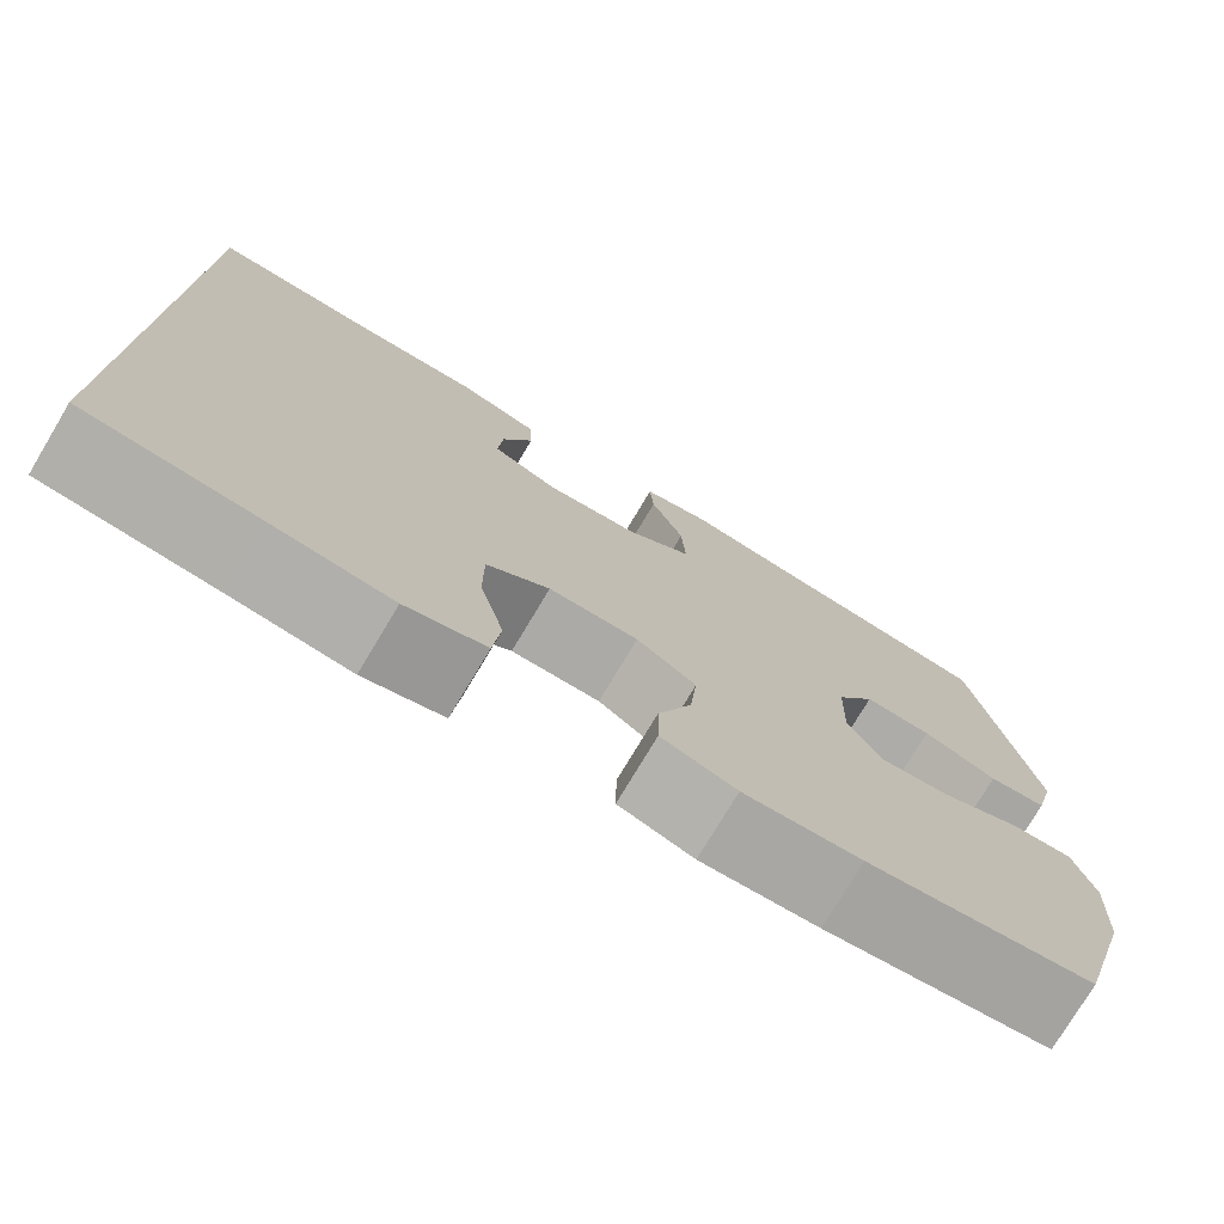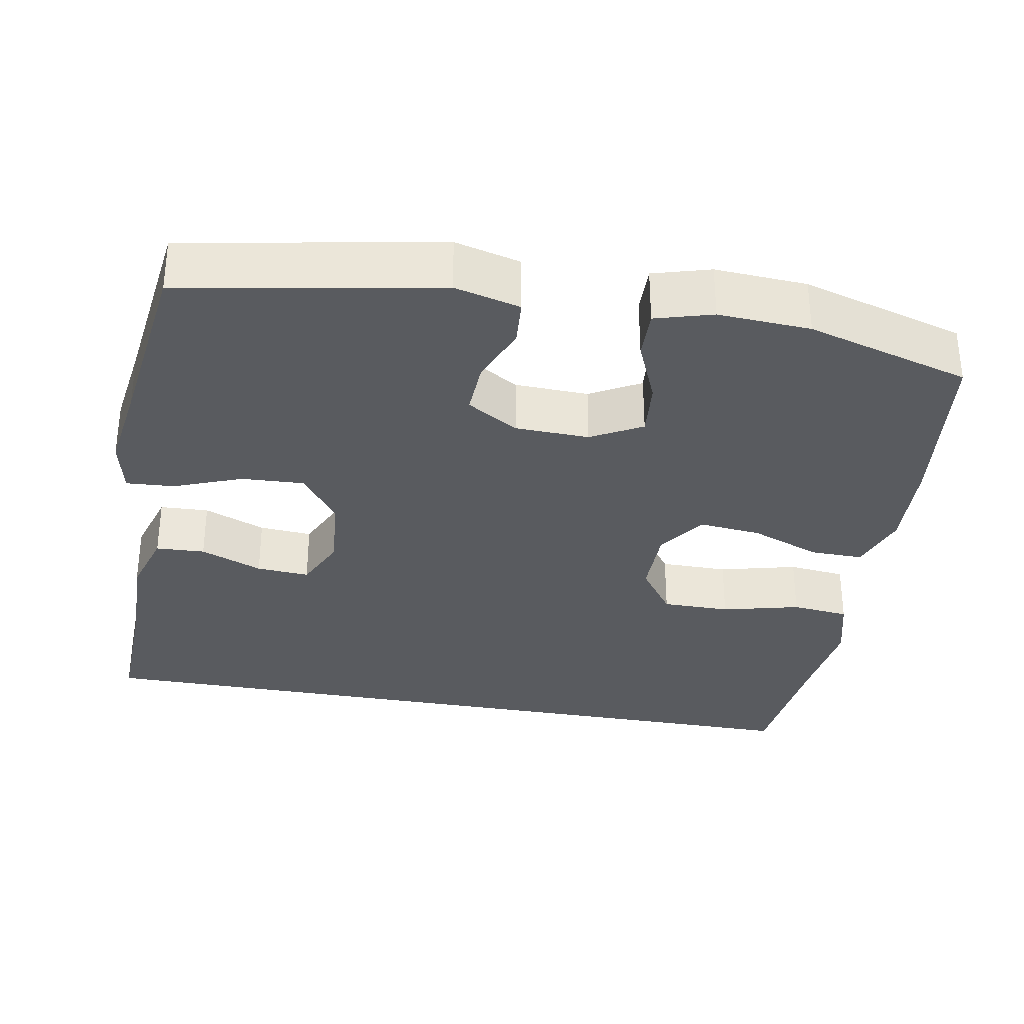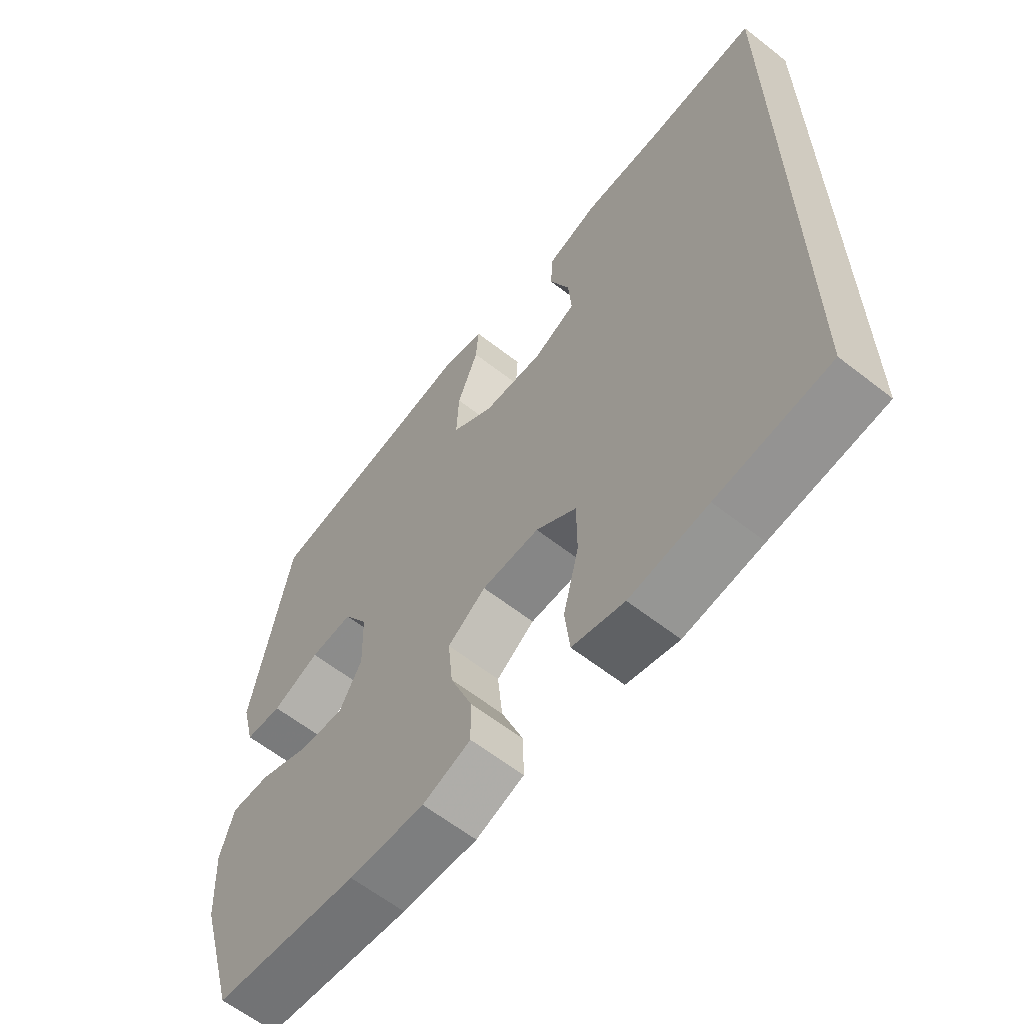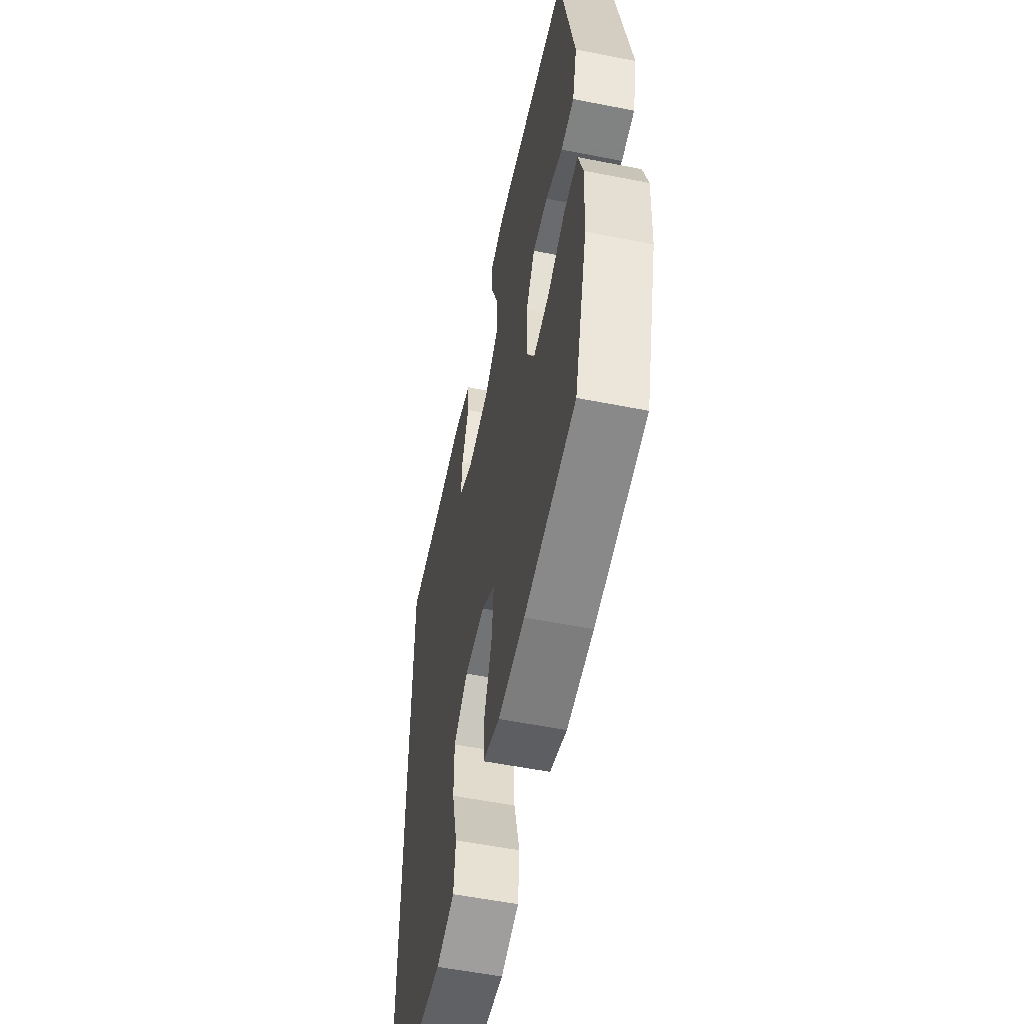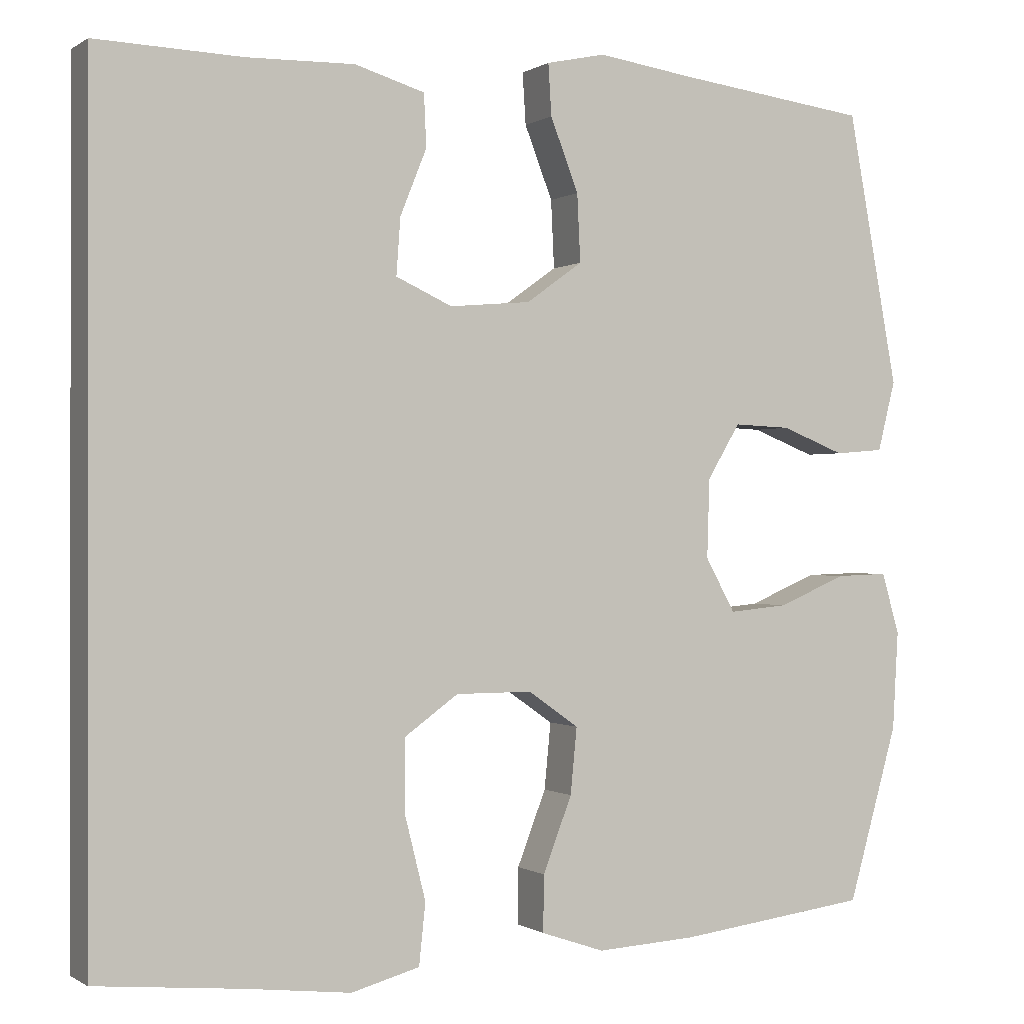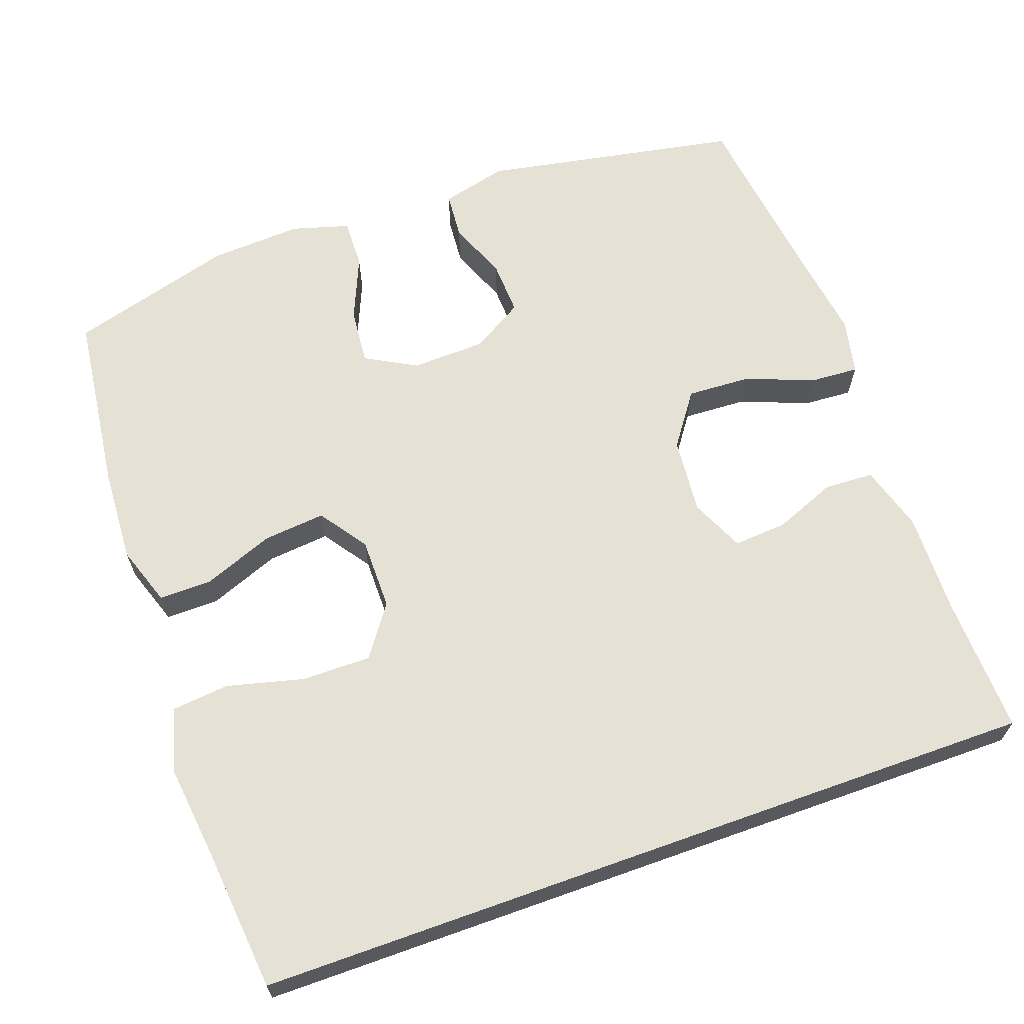
<metadata>
{"format":"obj","ext":"obj","renderer":"f3d","projection":"perspective","resolution":1024,"background":"white","views":[{"elev":-76.1,"azim":-30.9,"up":"+Z"},{"elev":-32.6,"azim":79.7,"up":"+Y"},{"elev":-62.1,"azim":-128.4,"up":"+Z"},{"elev":-55.9,"azim":78.3,"up":"+Z"},{"elev":-0.3,"azim":-25.9,"up":"+Z"},{"elev":64.9,"azim":-109.7,"up":"+Y"}]}
</metadata>
<code>
v 0.5 0.07 0.5
v 0.563 0.07 0.161
v 0.541 0.07 0.074
v 0.48 0.07 0.069
v 0.401 0.07 0.1
v 0.33 0.07 0.103
v 0.289 0.07 0.035
v 0.286 0.07 -0.063
v 0.323 0.07 -0.13
v 0.397 0.07 -0.123
v 0.482 0.07 -0.087
v 0.547 0.07 -0.085
v 0.569 0.07 -0.161
v 0.562 0.07 -0.283
v 0.5 0.07 -0.5
v 0.262 0.07 -0.53
v 0.138 0.07 -0.537
v 0.059 0.07 -0.51
v 0.06 0.07 -0.44
v 0.096 0.07 -0.347
v 0.104 0.07 -0.265
v 0.041 0.07 -0.221
v -0.054 0.07 -0.221
v -0.121 0.07 -0.269
v -0.121 0.07 -0.359
v -0.095 0.07 -0.462
v -0.103 0.07 -0.538
v -0.188 0.07 -0.561
v -0.316 0.07 -0.546
v -0.5 0.07 -0.528
v -0.5 0.07 0.513
v -0.318 0.07 0.507
v -0.184 0.07 0.51
v -0.097 0.07 0.484
v -0.094 0.07 0.419
v -0.127 0.07 0.337
v -0.132 0.07 0.267
v -0.062 0.07 0.235
v 0.039 0.07 0.244
v 0.109 0.07 0.294
v 0.105 0.07 0.378
v 0.07 0.07 0.468
v 0.066 0.07 0.532
v 0.14 0.07 0.548
v 0.258 0.07 0.531
v 0.5 0 0.5
v 0.563 0 0.161
v 0.541 0 0.074
v 0.48 0 0.069
v 0.401 0 0.1
v 0.33 0 0.103
v 0.289 0 0.035
v 0.286 0 -0.063
v 0.323 0 -0.13
v 0.397 0 -0.123
v 0.482 0 -0.087
v 0.547 0 -0.085
v 0.569 0 -0.161
v 0.562 0 -0.283
v 0.5 0 -0.5
v 0.262 0 -0.53
v 0.138 0 -0.537
v 0.059 0 -0.51
v 0.06 0 -0.44
v 0.096 0 -0.347
v 0.104 0 -0.265
v 0.041 0 -0.221
v -0.054 0 -0.221
v -0.121 0 -0.269
v -0.121 0 -0.359
v -0.095 0 -0.462
v -0.103 0 -0.538
v -0.188 0 -0.561
v -0.316 0 -0.546
v -0.5 0 -0.528
v -0.5 0 0.513
v -0.318 0 0.507
v -0.184 0 0.51
v -0.097 0 0.484
v -0.094 0 0.419
v -0.127 0 0.337
v -0.132 0 0.267
v -0.062 0 0.235
v 0.039 0 0.244
v 0.109 0 0.294
v 0.105 0 0.378
v 0.07 0 0.468
v 0.066 0 0.532
v 0.14 0 0.548
v 0.258 0 0.531
f 42 43 44 45
f 41 42 45 1
f 40 41 1 2
f 39 40 2 3
f 38 39 3
f 33 34 35 36
f 32 33 36 37
f 29 30 31 32
f 29 32 37
f 28 29 37 38
f 25 26 27 28
f 24 25 28
f 17 18 19 20
f 17 20 21
f 16 17 21
f 15 16 21
f 14 15 21 22
f 10 11 12 13
f 9 10 13 14
f 3 4 5
f 38 3 5
f 38 5 6
f 24 28 38
f 23 24 38 6
f 22 23 6 7
f 9 14 22
f 8 9 22
f 7 8 22
f 90 89 88 87
f 46 90 87 86
f 47 46 86 85
f 48 47 85 84
f 48 84 83
f 81 80 79 78
f 82 81 78 77
f 77 76 75 74
f 82 77 74
f 83 82 74 73
f 73 72 71 70
f 73 70 69
f 65 64 63 62
f 66 65 62
f 66 62 61
f 66 61 60
f 67 66 60 59
f 58 57 56 55
f 59 58 55 54
f 50 49 48
f 50 48 83
f 51 50 83
f 83 73 69
f 51 83 69 68
f 52 51 68 67
f 67 59 54
f 67 54 53
f 67 53 52
f 1 46 47 2
f 2 47 48 3
f 3 48 49 4
f 4 49 50 5
f 5 50 51 6
f 6 51 52 7
f 7 52 53 8
f 8 53 54 9
f 9 54 55 10
f 10 55 56 11
f 11 56 57 12
f 12 57 58 13
f 13 58 59 14
f 14 59 60 15
f 15 60 61 16
f 16 61 62 17
f 17 62 63 18
f 18 63 64 19
f 19 64 65 20
f 20 65 66 21
f 21 66 67 22
f 22 67 68 23
f 23 68 69 24
f 24 69 70 25
f 25 70 71 26
f 26 71 72 27
f 27 72 73 28
f 28 73 74 29
f 29 74 75 30
f 30 75 76 31
f 31 76 77 32
f 32 77 78 33
f 33 78 79 34
f 34 79 80 35
f 35 80 81 36
f 36 81 82 37
f 37 82 83 38
f 38 83 84 39
f 39 84 85 40
f 40 85 86 41
f 41 86 87 42
f 42 87 88 43
f 43 88 89 44
f 44 89 90 45
f 45 90 46 1

</code>
